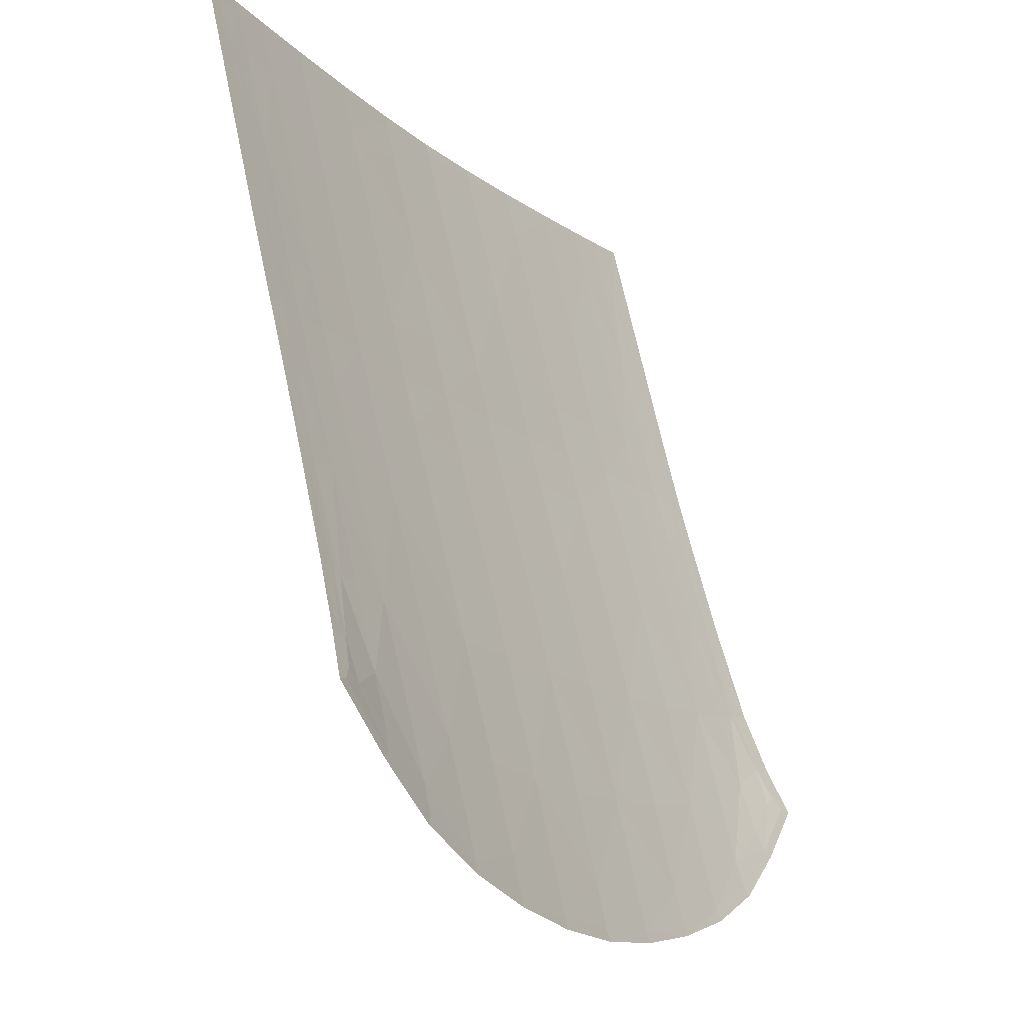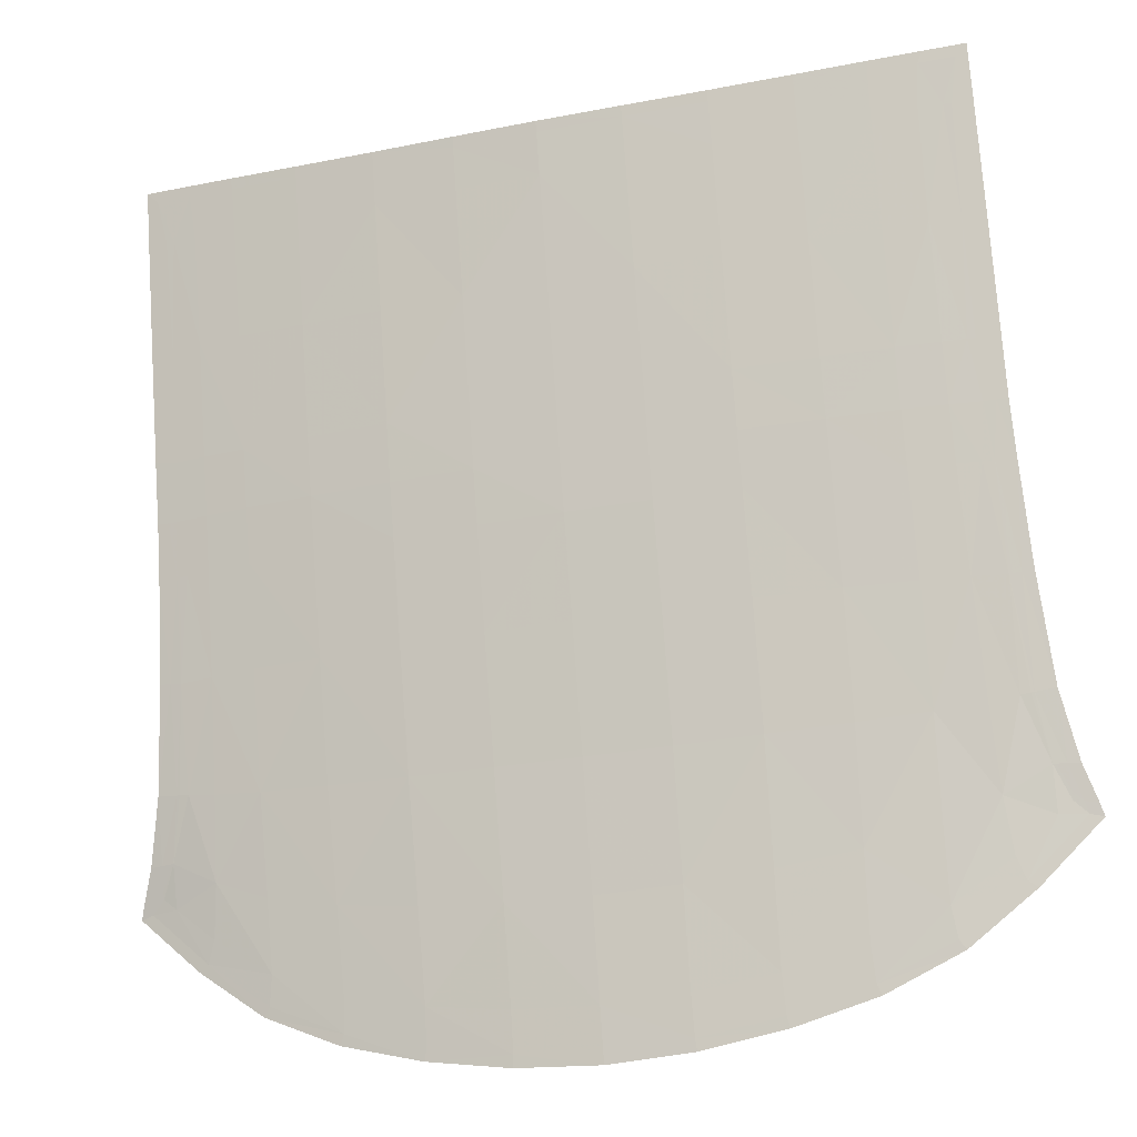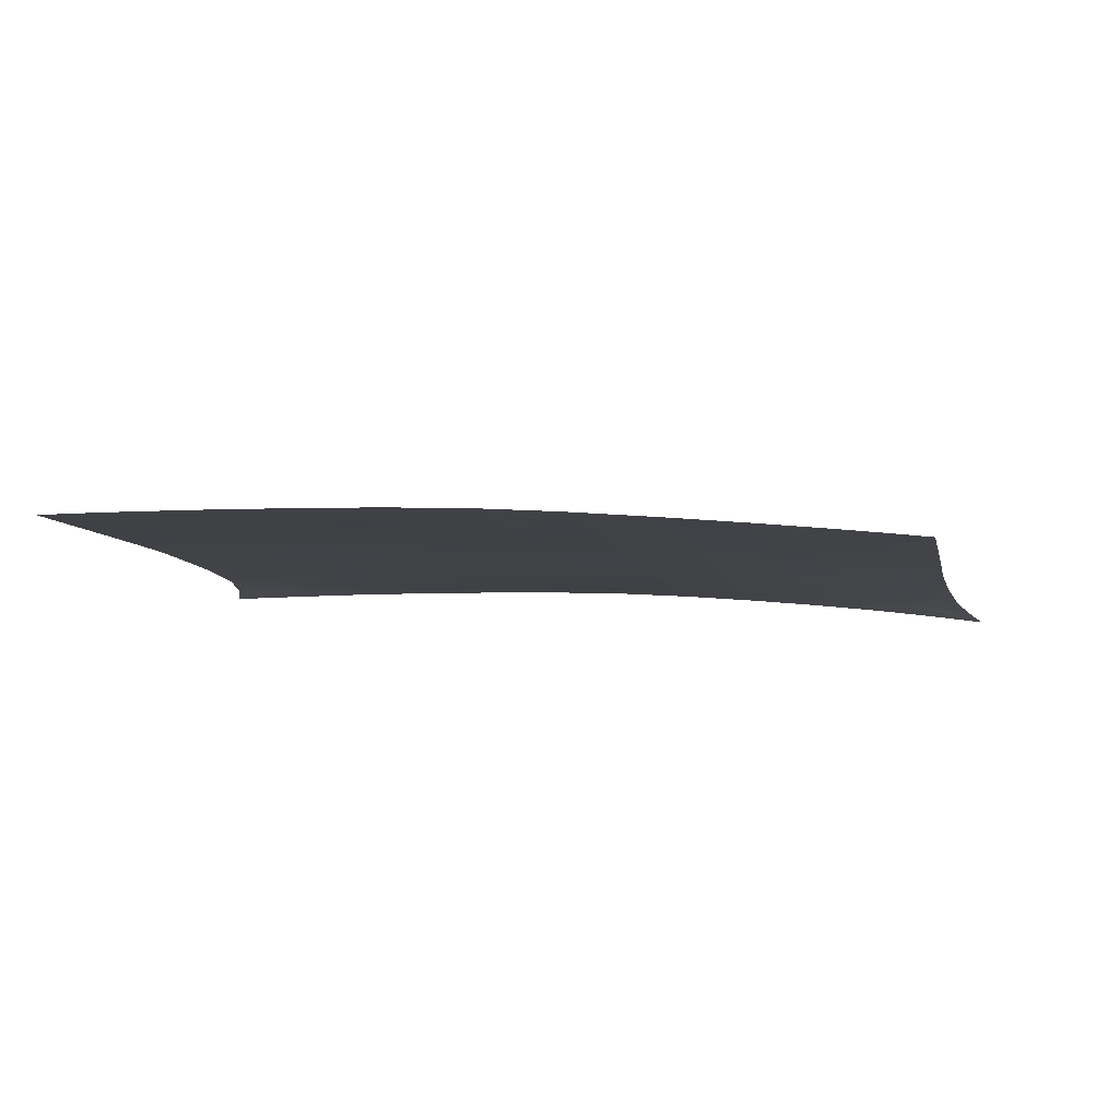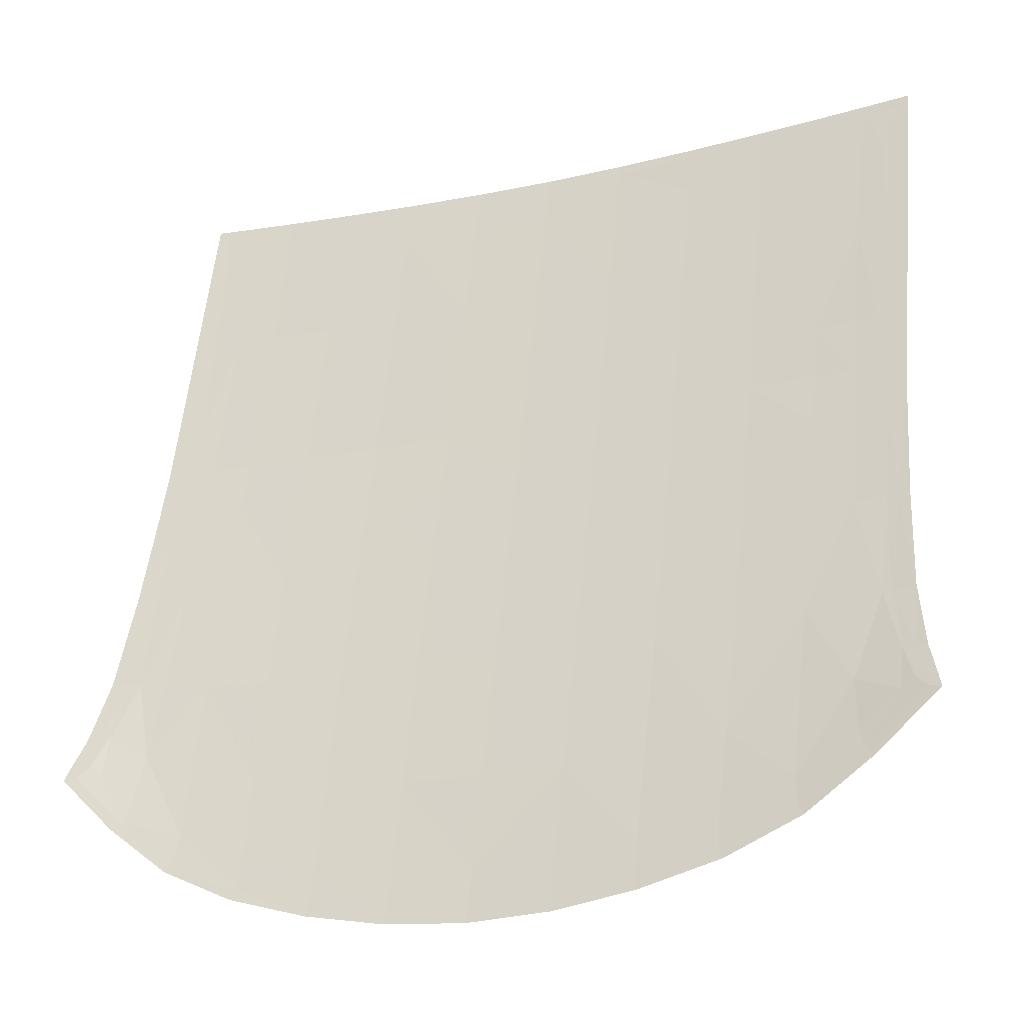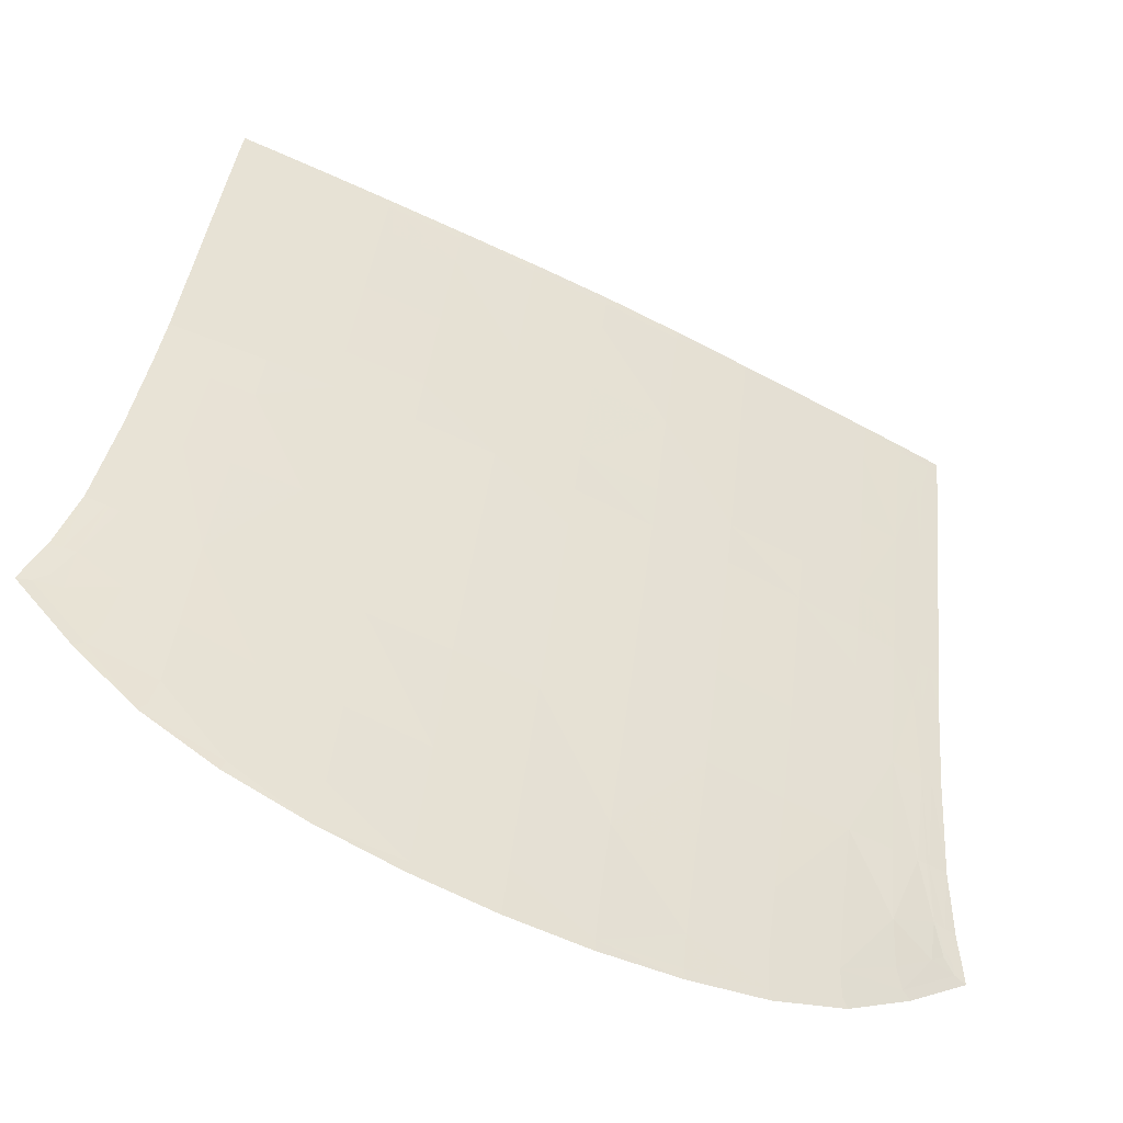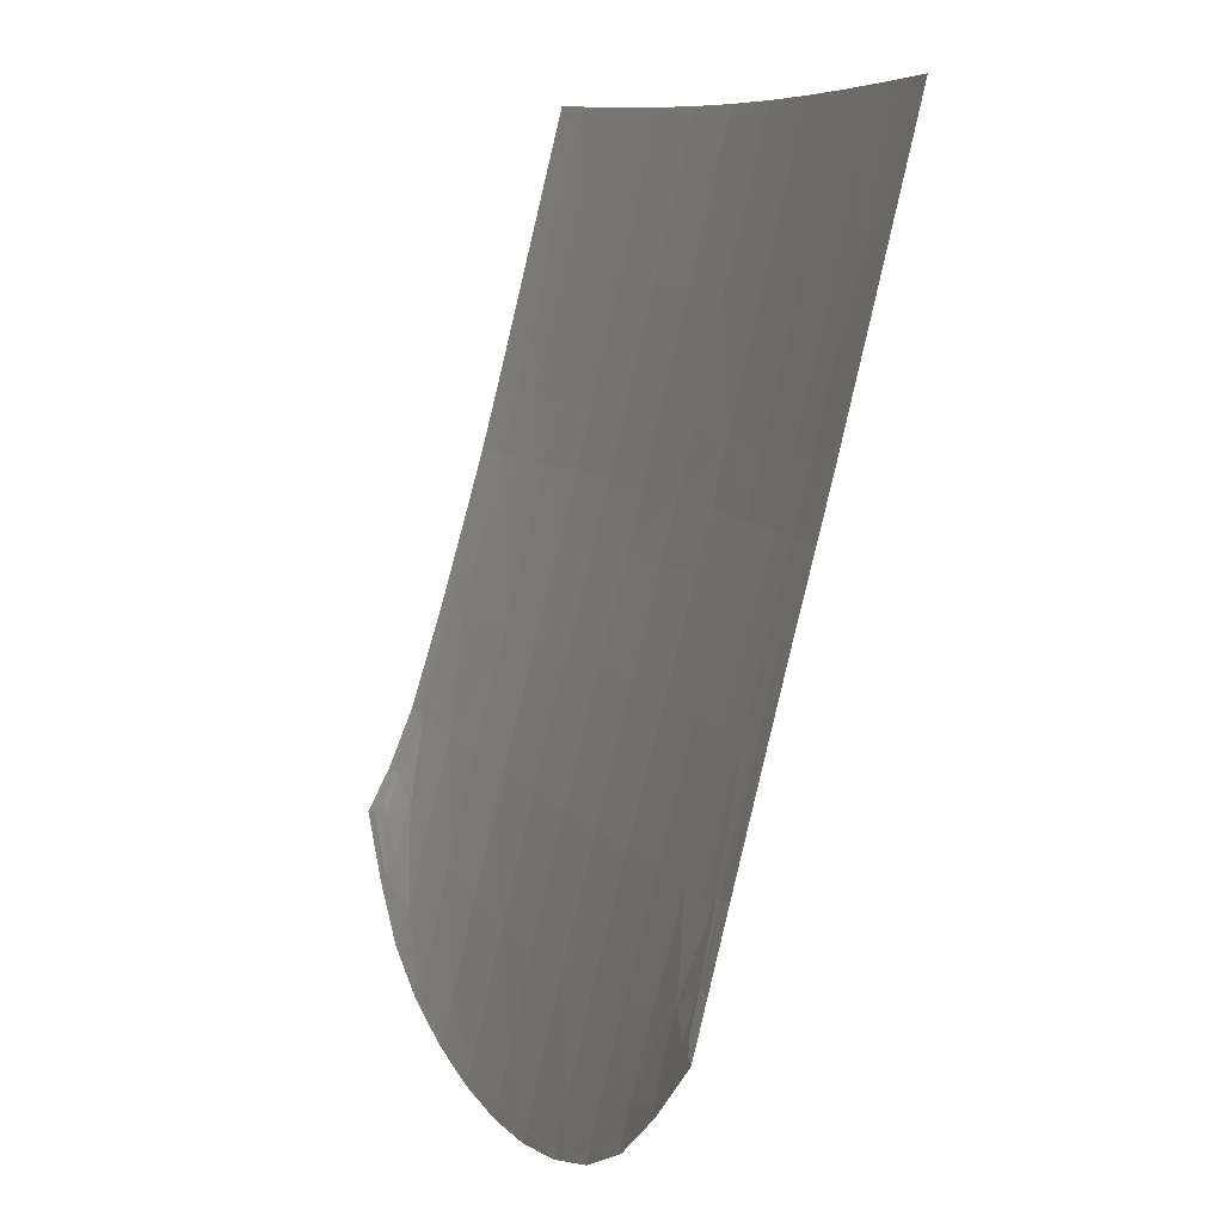
<metadata>
{"format":"obj","ext":"obj","renderer":"f3d","projection":"perspective","resolution":1024,"background":"white","views":[{"elev":-15.0,"azim":-60.1,"up":"+Z"},{"elev":-27.1,"azim":-163.0,"up":"+Z"},{"elev":8.3,"azim":10.7,"up":"+Y"},{"elev":-19.8,"azim":23.2,"up":"+Z"},{"elev":-63.3,"azim":153.3,"up":"+Z"},{"elev":8.2,"azim":70.7,"up":"+Z"}]}
</metadata>
<code>
o glass_backward_gr_Plane.003
v 0.4624 0.9824 -1.393
v 0.4496 0.9823 -1.4
v 0.4394 1.005 -1.327
v 0.45 1.005 -1.326
v 0.4535 1.005 -1.325
v 0.4661 0.9819 -1.393
v 0.477 0.9714 -1.419
v 0.4769 0.9684 -1.427
v 0.4618 0.9676 -1.44
v 0.2741 0.9843 -1.46
v 0.2717 0.962 -1.549
v 0.1833 0.9623 -1.569
v 0.1848 0.9864 -1.471
v 0.187 1.019 -1.342
v 0.2776 1.015 -1.339
v 0.355 1.01 -1.335
v 0.3527 0.9824 -1.443
v 0.3518 0.9628 -1.519
v 0.2788 1.049 -1.208
v 0.3553 1.044 -1.209
v 0.1877 1.053 -1.208
v 0.1877 1.082 -1.098
v 0.2788 1.078 -1.098
v 0.3548 1.074 -1.098
v 0.09442 1.056 -1.208
v 0.09406 1.021 -1.344
v 0 1.021 -1.344
v 0 1.057 -1.208
v 0 1.086 -1.098
v 0.09442 1.085 -1.098
v 0.2788 1.094 -1.039
v 0.3546 1.089 -1.039
v 0.1877 1.098 -1.039
v 0.1877 1.113 -0.9757
v 0.2788 1.11 -0.9754
v 0.3546 1.106 -0.9751
v 0.09442 1.1 -1.039
v 0 1.101 -1.039
v 0 1.116 -0.9758
v 0.0944 1.115 -0.9758
v 0.402 1.133 -0.8499
v 0.4033 1.162 -0.7298
v 0.4293 1.16 -0.729
v 0.427 1.131 -0.8495
v 0.4274 1.1 -0.9752
v 0.4022 1.102 -0.9751
v 0.3546 1.136 -0.8506
v 0.3548 1.164 -0.7313
v 0.09436 1.145 -0.8536
v 0 1.146 -0.8538
v 0 1.175 -0.737
v 0.09429 1.174 -0.7366
v 0.1875 1.171 -0.7354
v 0.1876 1.143 -0.8529
v 0.2787 1.139 -0.8518
v 0.2786 1.168 -0.7334
v 0.4052 1.04 -1.21
v 0.4326 1.038 -1.211
v 0.4084 1.007 -1.331
v 0.403 1.07 -1.098
v 0.4288 1.068 -1.099
v 0.4023 1.086 -1.039
v 0.4275 1.084 -1.039
v 0.09301 0.9876 -1.478
v 0.09227 0.9628 -1.581
v 0 0.9632 -1.585
v 0 0.988 -1.48
v 0.09422 1.185 -0.6895
v 0.1874 1.183 -0.6882
v 0 1.186 -0.6899
v 0 1.19 -0.6778
v 0.09414 1.188 -0.6774
v 0.1872 1.186 -0.676
v 0.09287 0.9525 -1.624
v 0 0.9529 -1.629
v 0.1846 0.9521 -1.61
v 0.1872 0.949 -1.622
v 0.09414 0.9495 -1.637
v 0 0.9499 -1.642
v 0.2739 0.9524 -1.587
v 0.356 0.9539 -1.551
v 0.3628 0.9505 -1.561
v 0.2783 0.949 -1.598
v 0.4763 0.9805 -1.394
v 0.4878 0.9665 -1.429
v 0.4631 1.004 -1.324
v 0.4758 1.003 -1.323
v 0.4896 0.9787 -1.394
v 0.5019 0.9638 -1.431
v 0.4548 1.036 -1.21
v 0.4454 1.037 -1.211
v 0.441 1.067 -1.099
v 0.4505 1.066 -1.098
v 0.463 1.065 -1.098
v 0.4673 1.035 -1.208
v 0.2785 1.179 -0.6858
v 0.3558 1.176 -0.6833
v 0.2783 1.182 -0.6736
v 0.3571 1.179 -0.671
v 0.4078 1.173 -0.6815
v 0.4373 1.172 -0.6804
v 0.4138 1.176 -0.6691
v 0.4481 1.174 -0.6678
v 0.4484 1.131 -0.8429
v 0.4488 1.099 -0.9734
v 0.4394 1.099 -0.9748
v 0.4389 1.131 -0.8478
v 0.4409 1.153 -0.7574
v 0.4478 1.161 -0.7208
v 0.4603 1.163 -0.7096
v 0.4609 1.132 -0.8364
v 0.4614 1.098 -0.9716
v 0.4913 0.9618 -1.441
v 0.4747 0.9607 -1.456
v 0.5056 0.9588 -1.444
v 0.488 0.9576 -1.46
v 0.449 1.082 -1.039
v 0.4395 1.083 -1.039
v 0.4615 1.081 -1.039
v 0.4121 0.982 -1.42
v 0.4176 0.9652 -1.476
v 0.4356 1.131 -0.8494
v 0.4382 1.16 -0.7287
v 0.436 1.099 -0.9753
v 0.442 1.037 -1.211
v 0.4376 1.067 -1.099
v 0.4362 1.083 -1.039
v 0.4474 1.171 -0.68
v 0.4598 1.173 -0.6673
v 0.4263 0.9574 -1.5
v 0.4366 0.9541 -1.507
v -0.4624 0.9824 -1.393
v -0.45 1.005 -1.326
v -0.4394 1.005 -1.327
v -0.4496 0.9823 -1.4
v -0.4618 0.9676 -1.44
v -0.4769 0.9684 -1.427
v -0.477 0.9714 -1.419
v -0.4661 0.9819 -1.393
v -0.4535 1.005 -1.325
v -0.2741 0.9843 -1.46
v -0.1848 0.9864 -1.471
v -0.1833 0.9623 -1.569
v -0.2717 0.962 -1.549
v -0.3518 0.9628 -1.519
v -0.3527 0.9824 -1.443
v -0.355 1.01 -1.335
v -0.2776 1.015 -1.339
v -0.187 1.019 -1.342
v -0.2788 1.049 -1.208
v -0.3553 1.044 -1.209
v -0.3548 1.074 -1.098
v -0.2788 1.078 -1.098
v -0.1877 1.082 -1.098
v -0.1877 1.053 -1.208
v -0.09442 1.056 -1.208
v -0.09407 1.021 -1.344
v -0.09442 1.085 -1.098
v -0.2788 1.094 -1.039
v -0.3546 1.089 -1.039
v -0.3546 1.106 -0.9751
v -0.2788 1.11 -0.9754
v -0.1877 1.113 -0.9757
v -0.1877 1.098 -1.039
v -0.09442 1.1 -1.039
v -0.0944 1.115 -0.9758
v -0.402 1.133 -0.8499
v -0.427 1.131 -0.8495
v -0.4293 1.16 -0.729
v -0.4033 1.162 -0.7298
v -0.3548 1.164 -0.7313
v -0.3546 1.136 -0.8506
v -0.4022 1.102 -0.9751
v -0.4274 1.1 -0.9752
v -0.09436 1.145 -0.8536
v -0.09429 1.174 -0.7366
v -0.1876 1.143 -0.8529
v -0.1875 1.171 -0.7354
v -0.2787 1.139 -0.8518
v -0.2786 1.168 -0.7334
v -0.4052 1.04 -1.21
v -0.4084 1.007 -1.331
v -0.4326 1.038 -1.211
v -0.4288 1.068 -1.099
v -0.403 1.07 -1.098
v -0.4023 1.086 -1.039
v -0.4275 1.084 -1.039
v -0.09301 0.9876 -1.478
v -0.09227 0.9628 -1.581
v -0.09422 1.185 -0.6895
v -0.1874 1.183 -0.6882
v -0.1872 1.186 -0.676
v -0.09414 1.188 -0.6774
v -0.09287 0.9525 -1.624
v -0.09414 0.9495 -1.637
v -0.1872 0.949 -1.622
v -0.1846 0.9521 -1.61
v -0.2739 0.9524 -1.587
v -0.2783 0.949 -1.598
v -0.3628 0.9505 -1.561
v -0.356 0.9539 -1.551
v -0.4763 0.9805 -1.394
v -0.4878 0.9665 -1.429
v -0.5019 0.9638 -1.431
v -0.4896 0.9787 -1.394
v -0.4758 1.003 -1.323
v -0.4631 1.004 -1.324
v -0.4548 1.036 -1.21
v -0.4454 1.037 -1.211
v -0.4673 1.035 -1.208
v -0.463 1.065 -1.098
v -0.4505 1.066 -1.098
v -0.441 1.067 -1.099
v -0.2785 1.179 -0.6858
v -0.3558 1.176 -0.6833
v -0.3571 1.179 -0.671
v -0.2783 1.182 -0.6736
v -0.4078 1.173 -0.6815
v -0.4373 1.172 -0.6804
v -0.4481 1.174 -0.6678
v -0.4138 1.176 -0.6691
v -0.4484 1.131 -0.8429
v -0.4389 1.131 -0.8478
v -0.4394 1.099 -0.9748
v -0.4488 1.099 -0.9734
v -0.4614 1.098 -0.9716
v -0.4609 1.132 -0.8364
v -0.4603 1.163 -0.7096
v -0.4478 1.161 -0.7208
v -0.4409 1.153 -0.7574
v -0.4913 0.9618 -1.441
v -0.4747 0.9607 -1.456
v -0.488 0.9576 -1.46
v -0.5056 0.9588 -1.444
v -0.449 1.082 -1.039
v -0.4395 1.083 -1.039
v -0.4615 1.081 -1.039
v -0.4121 0.982 -1.42
v -0.4176 0.9652 -1.476
v -0.4356 1.131 -0.8494
v -0.4382 1.16 -0.7287
v -0.436 1.099 -0.9753
v -0.442 1.037 -1.211
v -0.4376 1.067 -1.099
v -0.4362 1.083 -1.039
v -0.4474 1.171 -0.68
v -0.4598 1.173 -0.6673
v -0.4263 0.9574 -1.5
v -0.4366 0.9541 -1.507
f 1 2 3 4
f 1 4 5 6
f 1 6 7 8
f 1 8 9 2
f 10 11 12 13
f 10 13 14 15
f 10 15 16 17
f 10 17 18 11
f 19 20 16 15
f 19 15 14 21
f 19 21 22 23
f 19 23 24 20
f 25 21 14 26
f 25 26 27 28
f 25 28 29 30
f 25 30 22 21
f 31 32 24 23
f 31 23 22 33
f 31 33 34 35
f 31 35 36 32
f 37 33 22 30
f 37 30 29 38
f 37 38 39 40
f 37 40 34 33
f 41 42 43 44
f 41 44 45 46
f 41 46 36 47
f 41 47 48 42
f 49 50 51 52
f 49 52 53 54
f 49 54 34 40
f 49 40 39 50
f 55 56 48 47
f 55 47 36 35
f 55 35 34 54
f 55 54 53 56
f 57 58 3 59
f 57 59 16 20
f 57 20 24 60
f 57 60 61 58
f 62 46 45 63
f 62 63 61 60
f 62 60 24 32
f 62 32 36 46
f 64 65 66 67
f 64 67 27 26
f 64 26 14 13
f 64 13 12 65
f 68 69 53 52
f 68 52 51 70
f 68 70 71 72
f 68 72 73 69
f 74 75 66 65
f 74 65 12 76
f 74 76 77 78
f 74 78 79 75
f 80 76 12 11
f 80 11 18 81
f 80 81 82 83
f 80 83 77 76
f 84 85 7 6
f 84 6 5 86
f 84 86 87 88
f 84 88 89 85
f 90 86 5 91
f 90 91 92 93
f 90 93 94 95
f 90 95 87 86
f 96 97 48 56
f 96 56 53 69
f 96 69 73 98
f 96 98 99 97
f 100 101 43 42
f 100 42 48 97
f 100 97 99 102
f 100 102 103 101
f 104 105 106 107
f 104 107 108 109
f 104 109 110 111
f 104 111 112 105
f 113 114 9 8
f 113 8 7 85
f 113 85 89 115
f 113 115 116 114
f 117 93 92 118
f 117 118 106 105
f 117 105 112 119
f 117 119 94 93
f 120 17 16 59
f 120 59 3 2
f 120 2 9 121
f 120 121 18 17
f 122 123 108 107
f 122 107 106 124
f 122 124 45 44
f 122 44 43 123
f 125 91 5 4
f 125 4 3 58
f 125 58 61 126
f 125 126 92 91
f 127 124 106 118
f 127 118 92 126
f 127 126 61 63
f 127 63 45 124
f 128 109 108 123
f 128 123 43 101
f 128 101 103 129
f 128 129 110 109
f 130 81 18 121
f 130 121 9 114
f 130 114 116 131
f 130 131 82 81
f 132 133 134 135
f 132 135 136 137
f 132 137 138 139
f 132 139 140 133
f 141 142 143 144
f 141 144 145 146
f 141 146 147 148
f 141 148 149 142
f 150 148 147 151
f 150 151 152 153
f 150 153 154 155
f 150 155 149 148
f 156 157 149 155
f 156 155 154 158
f 156 158 29 28
f 156 28 27 157
f 159 153 152 160
f 159 160 161 162
f 159 162 163 164
f 159 164 154 153
f 165 158 154 164
f 165 164 163 166
f 165 166 39 38
f 165 38 29 158
f 167 168 169 170
f 167 170 171 172
f 167 172 161 173
f 167 173 174 168
f 175 176 51 50
f 175 50 39 166
f 175 166 163 177
f 175 177 178 176
f 179 172 171 180
f 179 180 178 177
f 179 177 163 162
f 179 162 161 172
f 181 182 134 183
f 181 183 184 185
f 181 185 152 151
f 181 151 147 182
f 186 187 174 173
f 186 173 161 160
f 186 160 152 185
f 186 185 184 187
f 188 67 66 189
f 188 189 143 142
f 188 142 149 157
f 188 157 27 67
f 190 176 178 191
f 190 191 192 193
f 190 193 71 70
f 190 70 51 176
f 194 189 66 75
f 194 75 79 195
f 194 195 196 197
f 194 197 143 189
f 198 144 143 197
f 198 197 196 199
f 198 199 200 201
f 198 201 145 144
f 202 139 138 203
f 202 203 204 205
f 202 205 206 207
f 202 207 140 139
f 208 209 140 207
f 208 207 206 210
f 208 210 211 212
f 208 212 213 209
f 214 180 171 215
f 214 215 216 217
f 214 217 192 191
f 214 191 178 180
f 218 170 169 219
f 218 219 220 221
f 218 221 216 215
f 218 215 171 170
f 222 223 224 225
f 222 225 226 227
f 222 227 228 229
f 222 229 230 223
f 231 137 136 232
f 231 232 233 234
f 231 234 204 203
f 231 203 138 137
f 235 236 213 212
f 235 212 211 237
f 235 237 226 225
f 235 225 224 236
f 238 182 147 146
f 238 146 145 239
f 238 239 136 135
f 238 135 134 182
f 240 223 230 241
f 240 241 169 168
f 240 168 174 242
f 240 242 224 223
f 243 133 140 209
f 243 209 213 244
f 243 244 184 183
f 243 183 134 133
f 245 236 224 242
f 245 242 174 187
f 245 187 184 244
f 245 244 213 236
f 246 241 230 229
f 246 229 228 247
f 246 247 220 219
f 246 219 169 241
f 248 239 145 201
f 248 201 200 249
f 248 249 233 232
f 248 232 136 239

</code>
